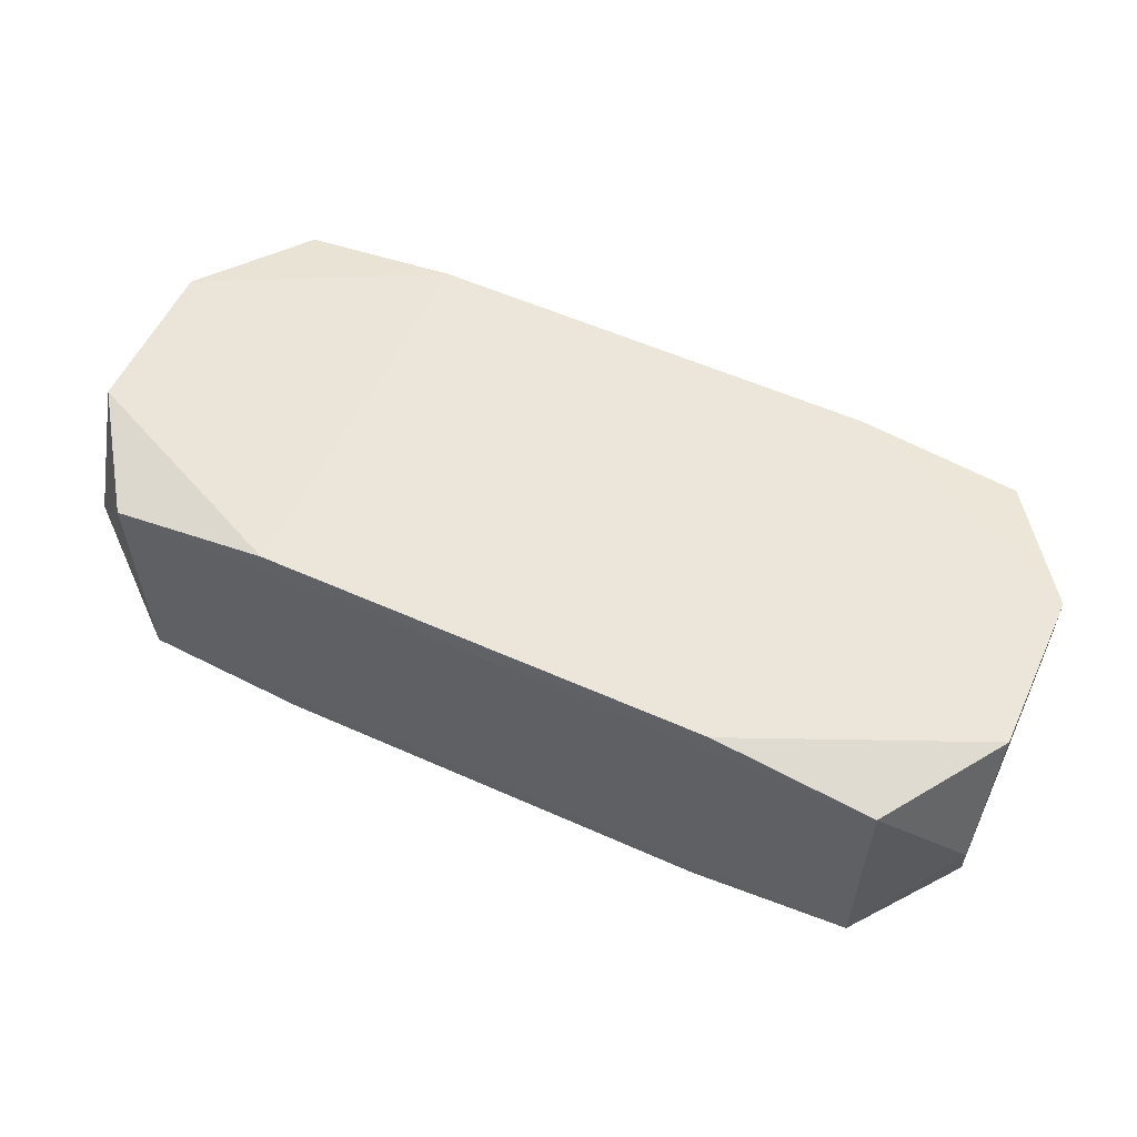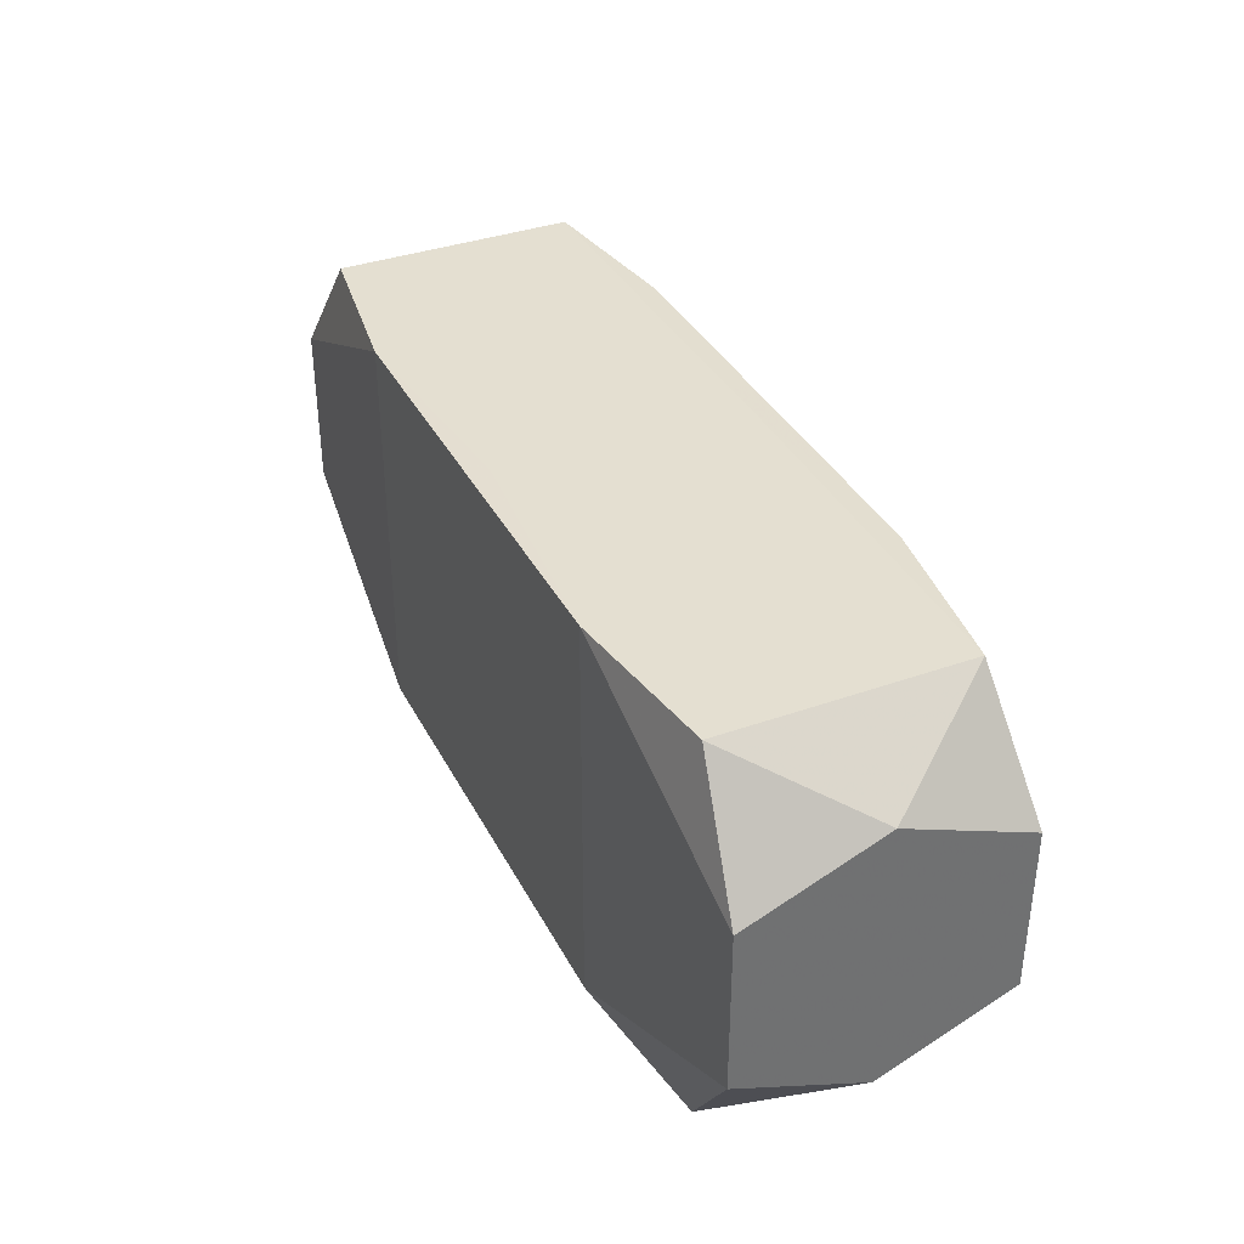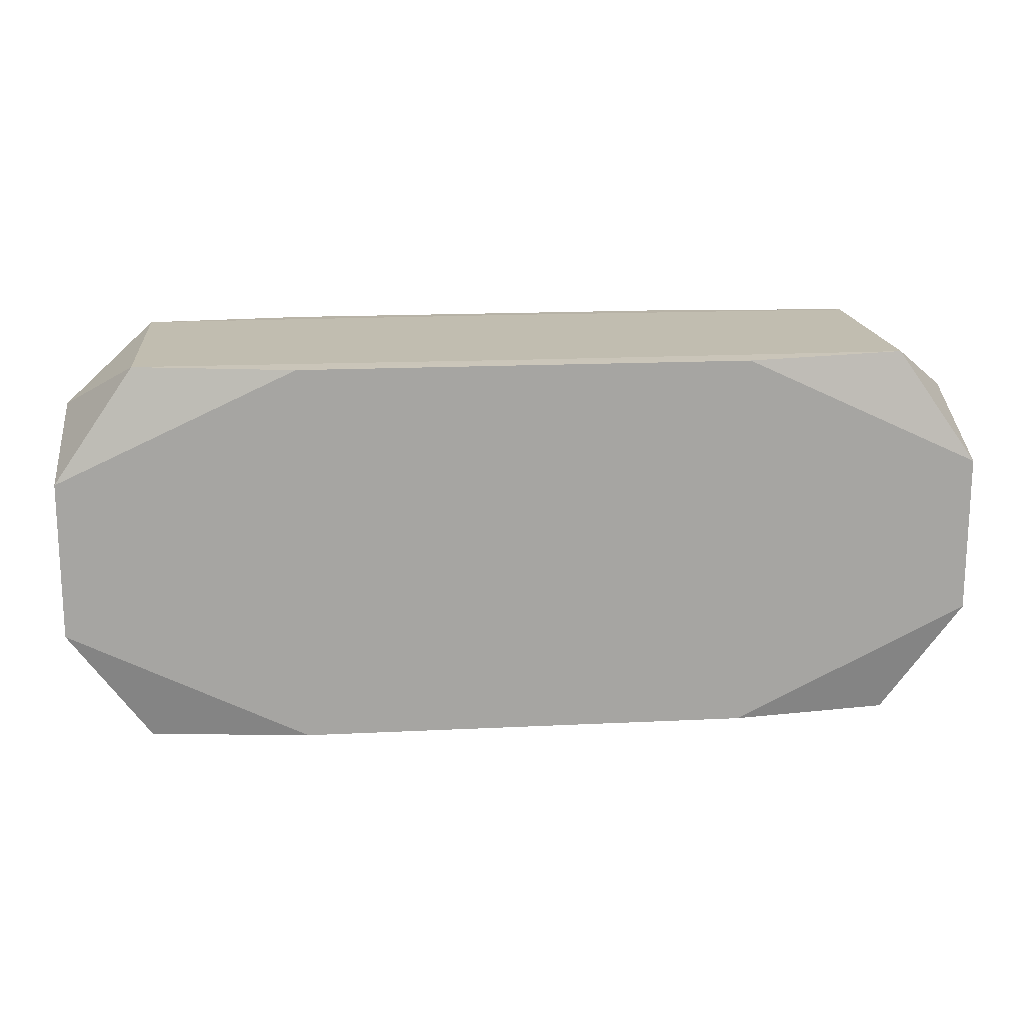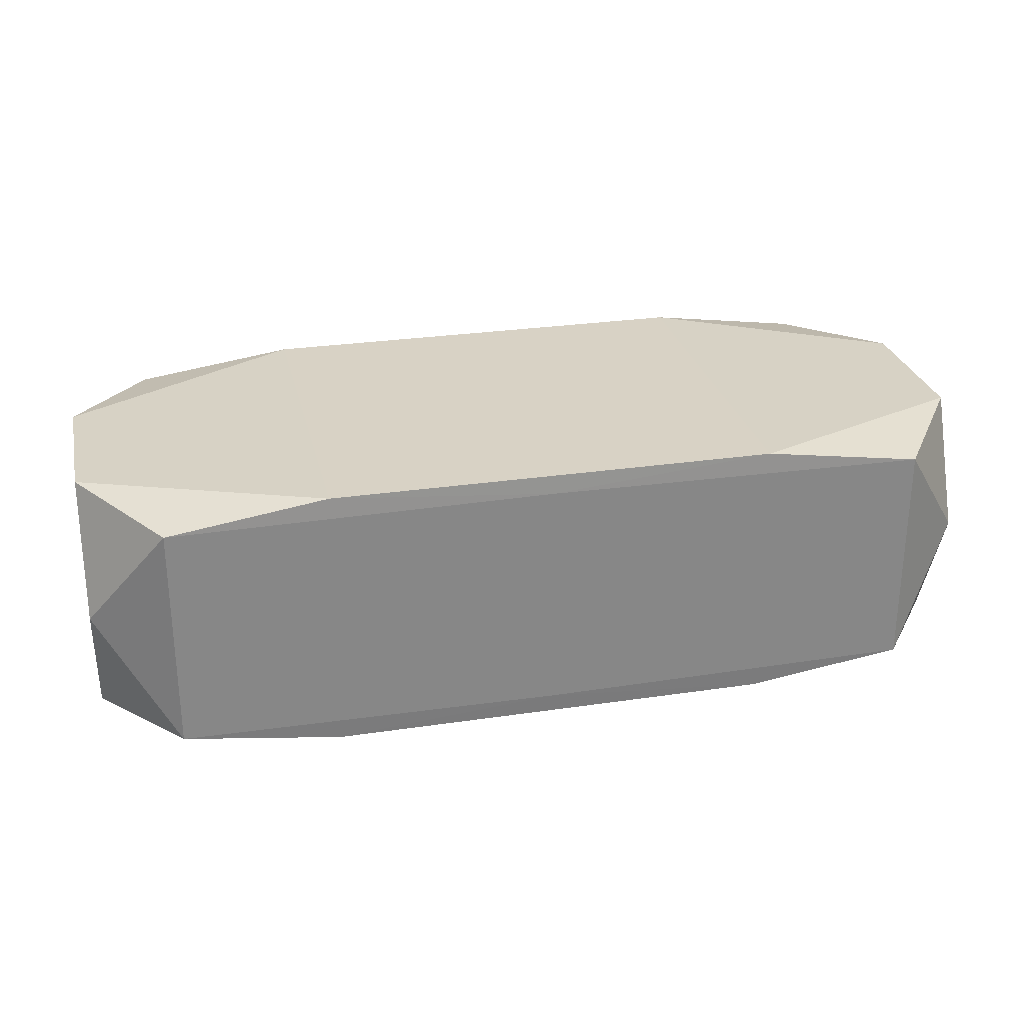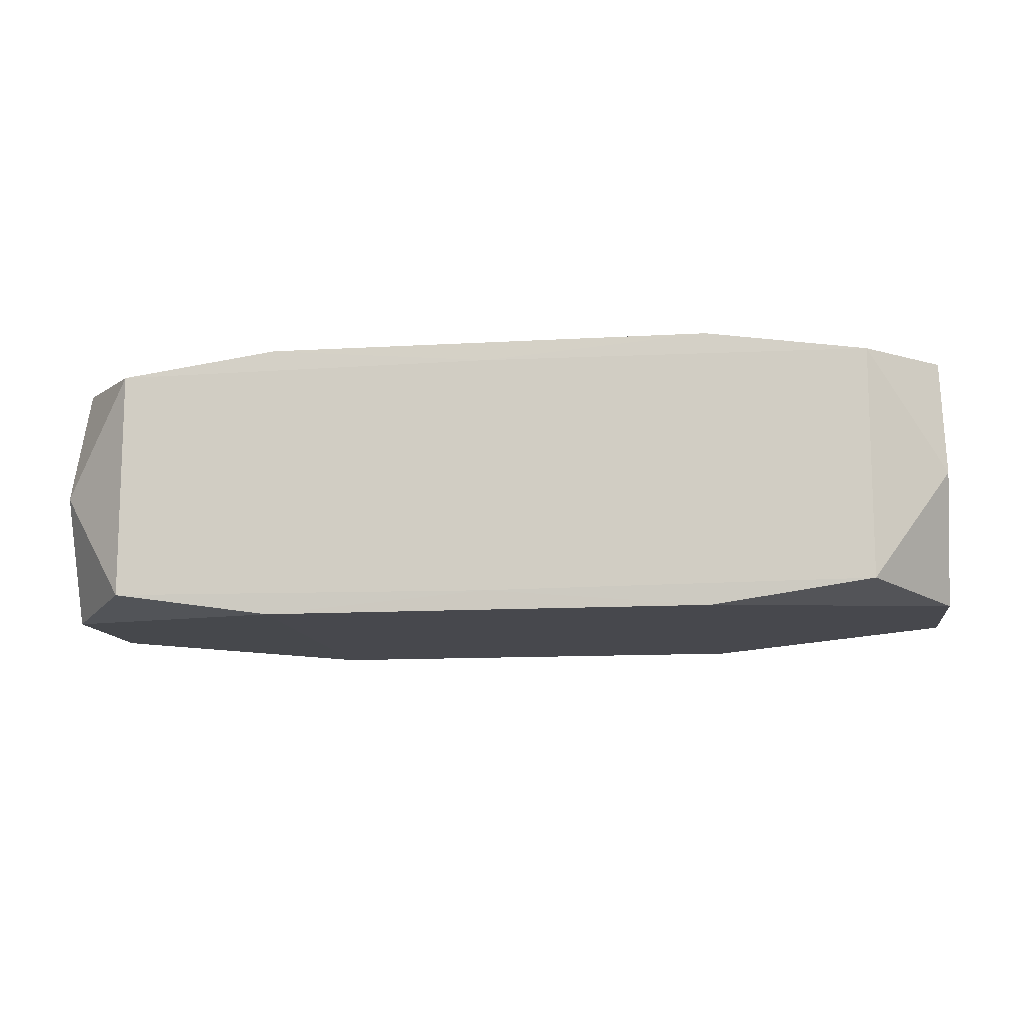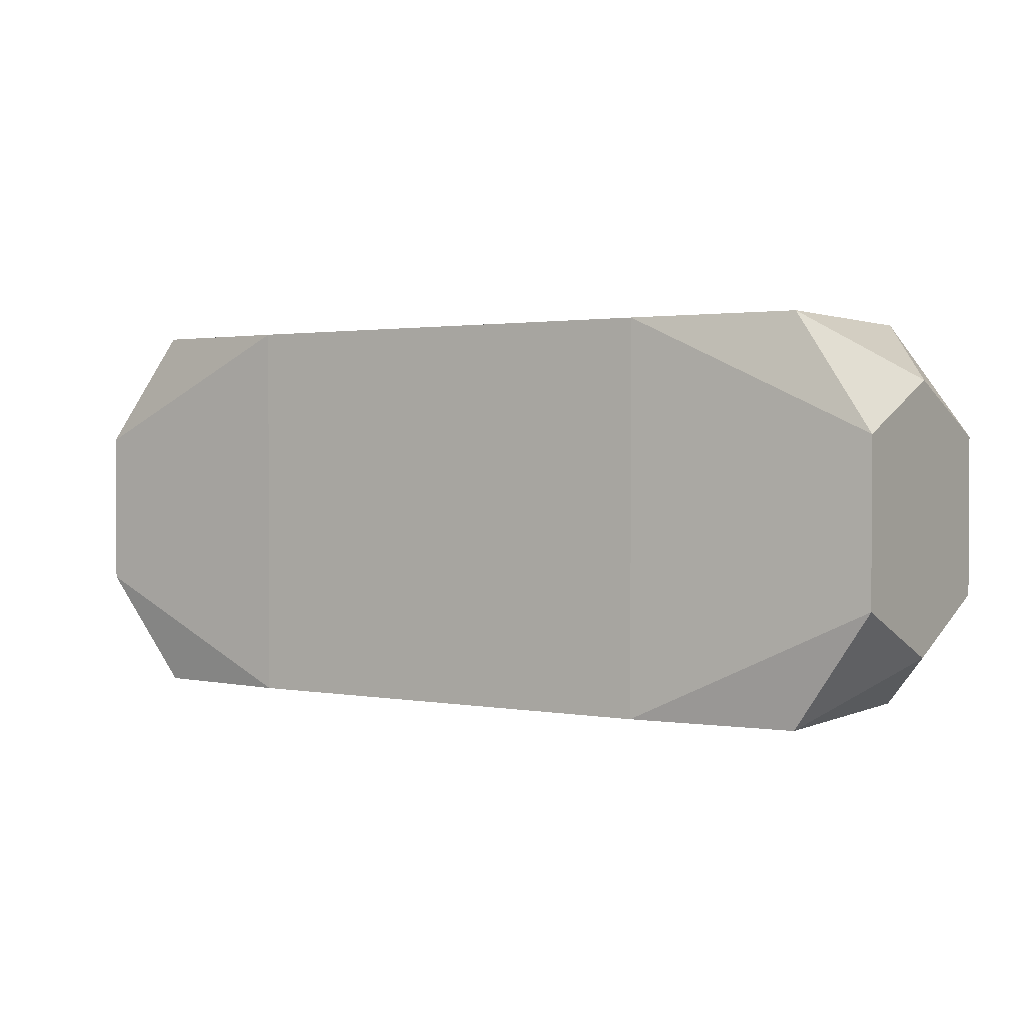
<metadata>
{"format":"obj","ext":"obj","renderer":"f3d","projection":"perspective","resolution":1024,"background":"white","views":[{"elev":56.5,"azim":25.0,"up":"+Z"},{"elev":36.7,"azim":-114.8,"up":"+Y"},{"elev":16.7,"azim":174.3,"up":"+Y"},{"elev":27.7,"azim":-12.8,"up":"+Z"},{"elev":-11.7,"azim":8.1,"up":"+Z"},{"elev":1.6,"azim":-147.1,"up":"+Y"}]}
</metadata>
<code>
v -0 0.01095 0.006769
v 0 0.01095 -0.003111
v 0 0.01095 -0.006769
v -0 -0.01095 0
v -0 -0.01095 0.006769
v 0 -0.01095 -0.006769
v 0.006769 0.01095 0.004183
v 0.006769 -0.01095 -0.004183
v 0.02629 0 0
v 0.02629 0.004491 0.007266
v 0.02629 0.004491 -0.007266
v 0.02629 0.007468 0
v 0.02629 -0.007468 0
v 0.02629 -0.004491 0.007266
v 0.02629 -0.004491 -0.007266
v 0.01772 0.01095 0
v 0.01772 -0.01095 0
v -0.00569 -0.009207 -0.007864
v 0.001821 -0.007958 -0.007864
v 0.001821 -0.007958 0.007864
v -0.02177 0.01095 -0.00656
v -0.02177 0.01095 0.00656
v -0.02177 -0.01095 -0.00656
v -0.02177 -0.01095 0.00656
v -0.002234 0 0.007864
v 0.01272 -0 -0.007864
v 0.01272 0.01087 -0.007864
v 0.01272 0.01087 0.007864
v 0.01272 -0.01087 -0.007864
v 0.01272 -0.01087 0.007864
v -0.01272 -0 -0.007864
v -0.01272 0 0.007864
v -0.01272 0.01087 -0.007864
v -0.01272 0.01087 0.007864
v -0.01272 -0.00486 -0.007864
v -0.01272 -0.00486 0.007864
v -0.01272 -0.01087 -0.007864
v -0.01272 -0.01087 0.007864
v -0.003004 0.00486 -0.007864
v 0.02177 0.01095 -0.00656
v 0.02177 0.01095 0.00656
v 0.02177 -0.01095 -0.00656
v 0.02177 -0.01095 0.00656
v 0.003299 0.01095 0.005508
v 0.003299 -0.01095 -0.005508
v -0.01772 0.01095 -0
v -0.01108 0.01095 -0.002536
v -0.02629 0 -0
v -0.02629 0.004491 0.007266
v -0.02629 0.004491 -0.007266
v -0.02629 0.007468 -0
v -0.02629 -0.007468 -0
v -0.02629 -0.004491 0.007266
v -0.02629 -0.004491 -0.007266
f 39 33 27
f 1 34 28
f 22 34 1
f 41 1 28
f 22 1 41
f 49 34 22
f 40 41 12
f 26 27 15
f 39 27 26
f 29 37 18
f 15 42 29
f 29 26 15
f 34 49 32
f 38 25 32
f 28 34 32
f 32 25 28
f 42 43 17
f 10 41 28
f 28 30 10
f 12 41 10
f 8 17 4
f 42 17 8
f 3 27 33
f 3 40 27
f 33 21 3
f 21 40 3
f 46 21 22
f 7 46 22
f 11 40 12
f 15 27 11
f 27 40 11
f 31 33 39
f 39 18 31
f 6 29 42
f 37 29 6
f 19 29 18
f 26 29 19
f 19 18 39
f 39 26 19
f 20 25 38
f 38 30 20
f 28 25 20
f 20 30 28
f 36 49 38
f 36 32 49
f 38 49 53
f 53 24 38
f 5 17 43
f 5 24 4
f 43 30 5
f 4 17 5
f 38 24 5
f 5 30 38
f 12 10 9
f 15 11 9
f 9 11 12
f 47 40 21
f 21 46 47
f 22 41 44
f 44 7 22
f 41 7 44
f 41 40 16
f 16 7 41
f 40 7 16
f 18 37 35
f 35 31 18
f 42 8 45
f 50 35 37
f 31 35 50
f 50 21 33
f 33 31 50
f 14 9 10
f 14 30 43
f 14 10 30
f 15 9 14
f 40 47 2
f 2 47 46
f 2 7 40
f 46 7 2
f 51 53 49
f 51 49 22
f 22 21 51
f 21 50 51
f 54 50 37
f 15 14 13
f 13 14 43
f 13 42 15
f 13 43 42
f 24 53 52
f 50 54 52
f 24 52 23
f 23 54 37
f 23 52 54
f 37 6 23
f 4 24 23
f 23 6 42
f 42 45 23
f 23 8 4
f 23 45 8
f 48 51 50
f 50 52 48
f 53 51 48
f 48 52 53

</code>
